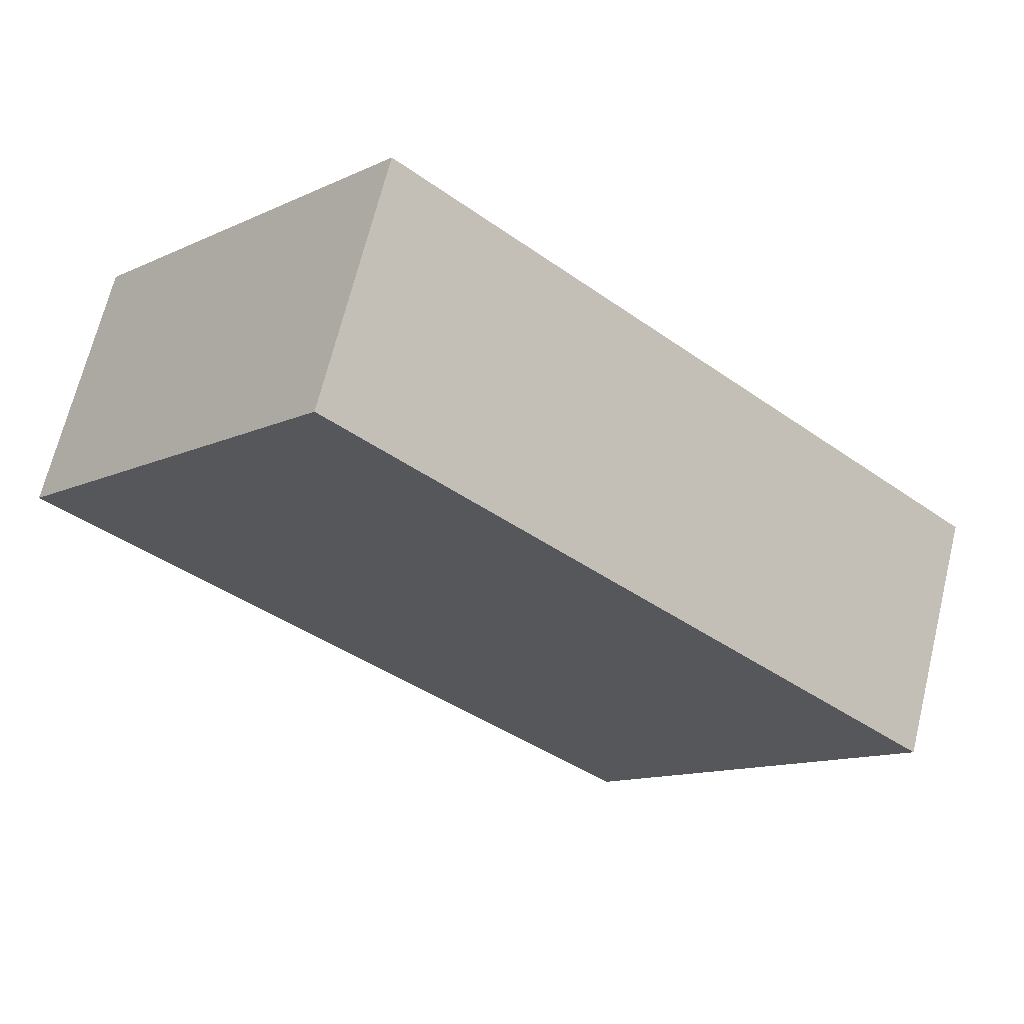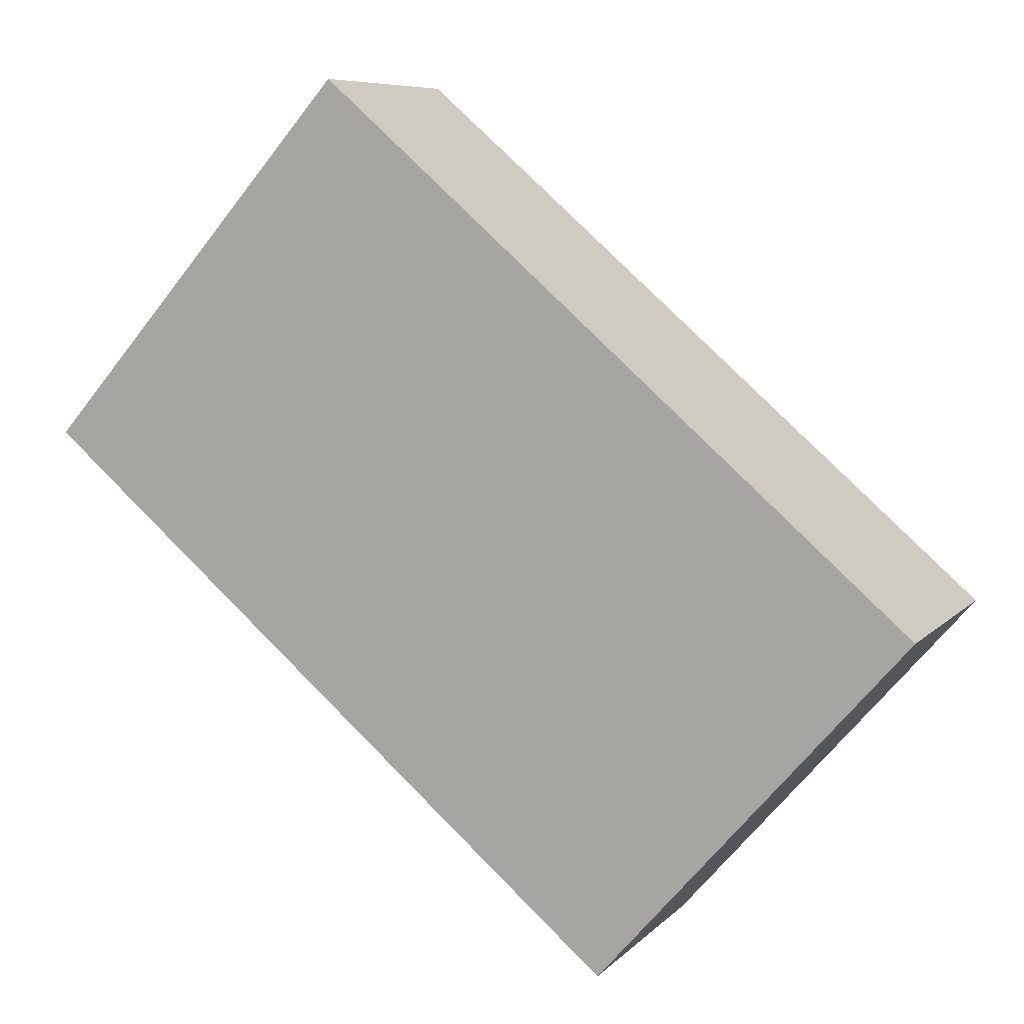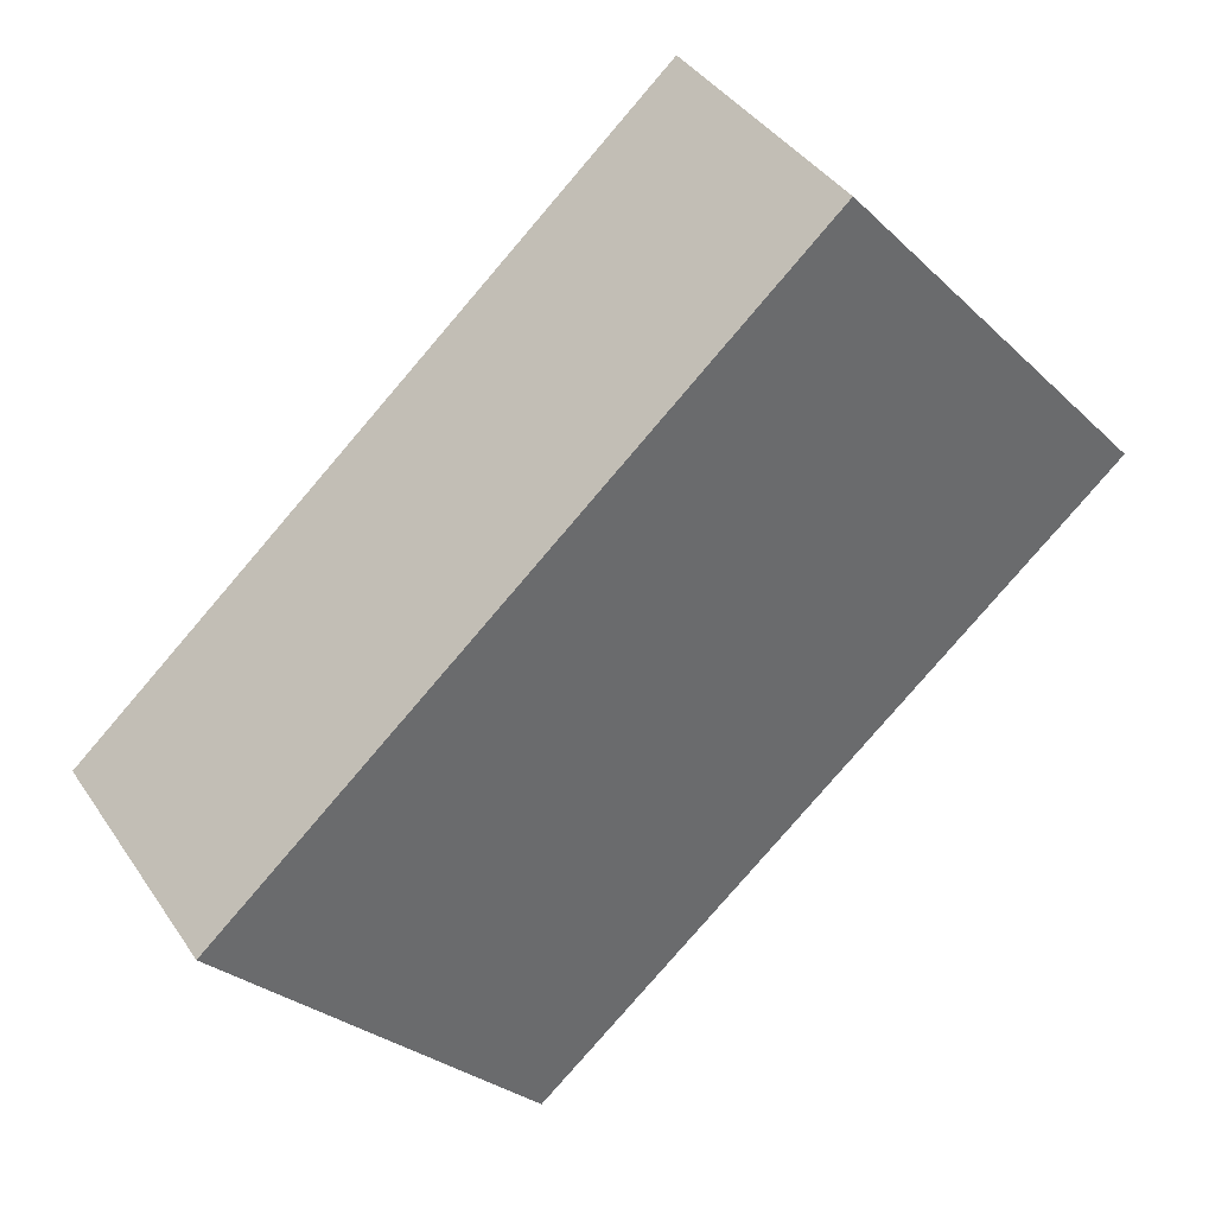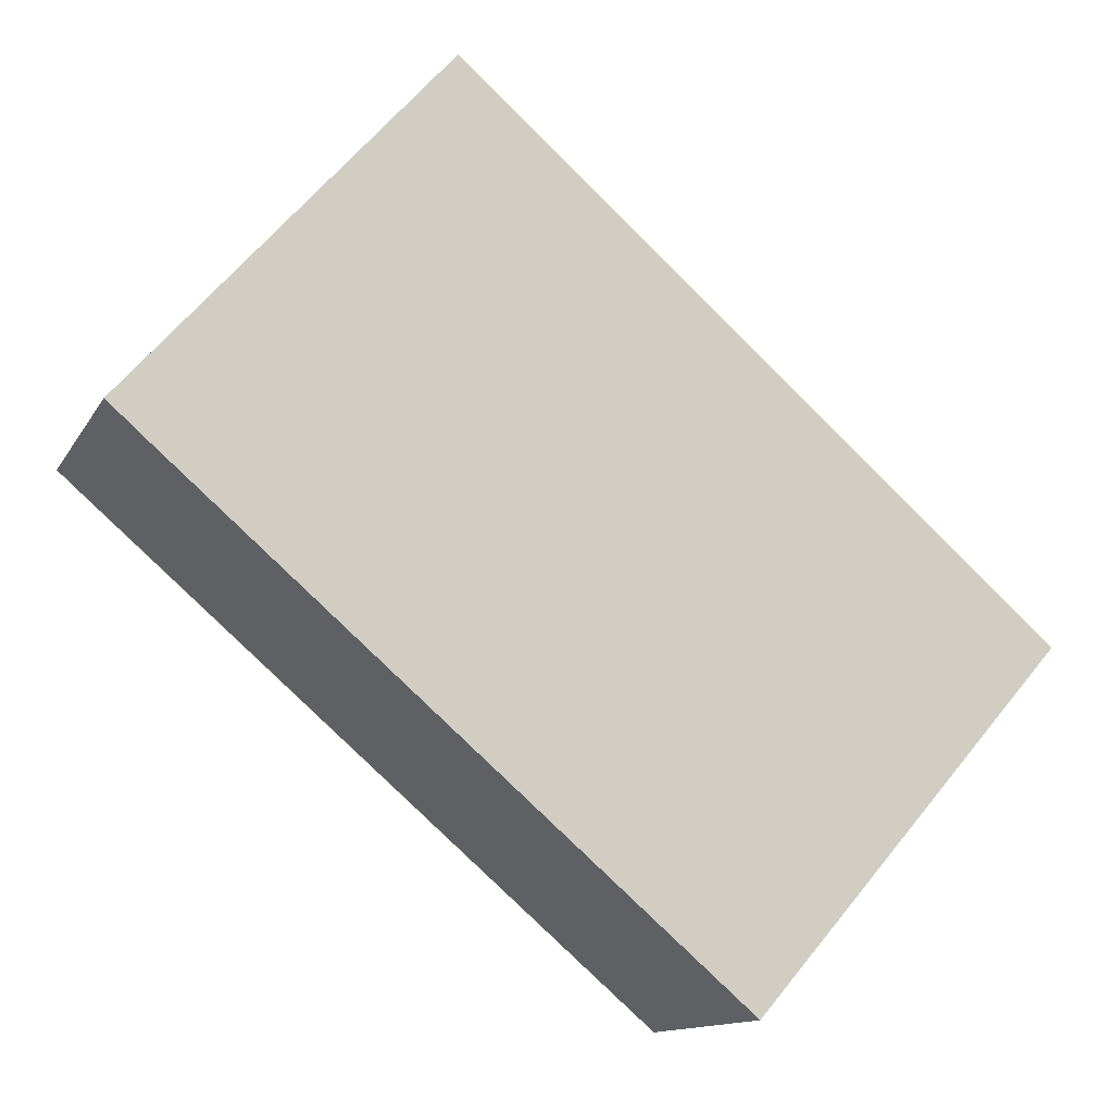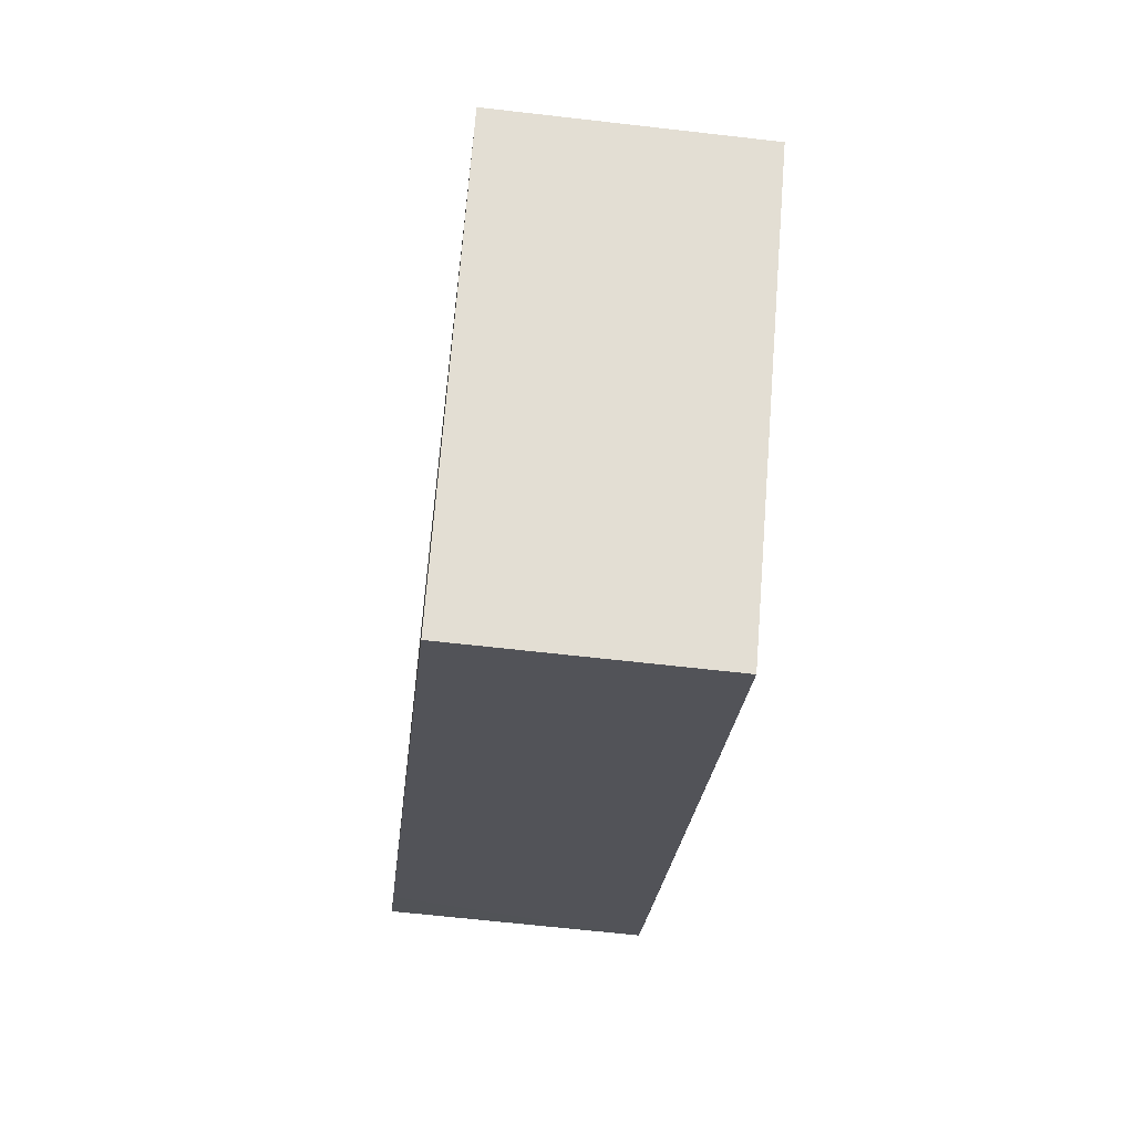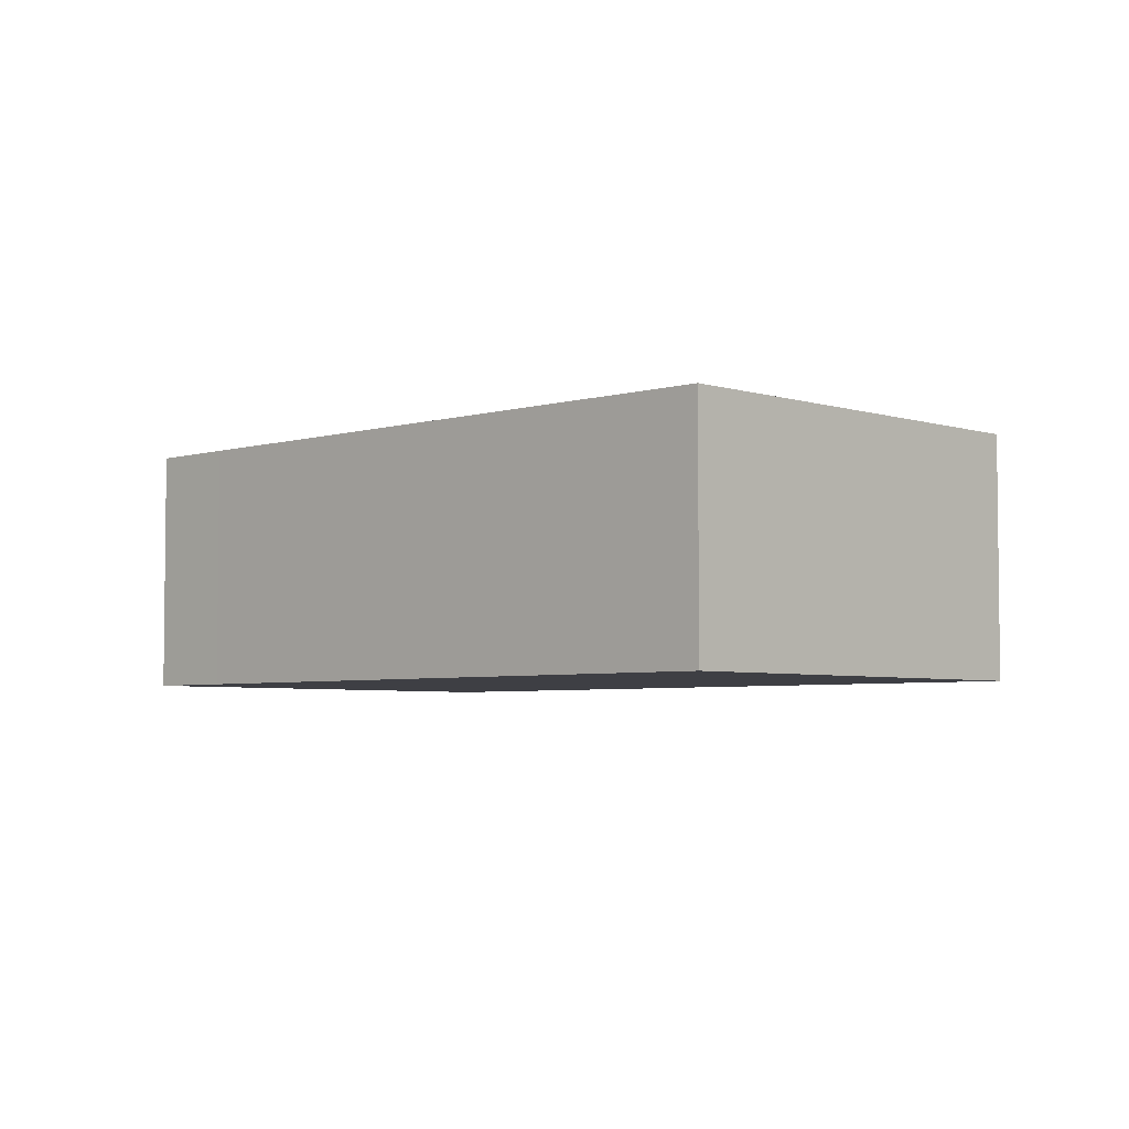
<metadata>
{"format":"obj","ext":"obj","renderer":"f3d","projection":"perspective","resolution":1024,"background":"white","views":[{"elev":67.2,"azim":-166.3,"up":"+Z"},{"elev":7.6,"azim":-157.0,"up":"+Z"},{"elev":39.4,"azim":-30.5,"up":"+Z"},{"elev":-12.8,"azim":160.6,"up":"+Z"},{"elev":-63.1,"azim":-96.7,"up":"+Z"},{"elev":-4.4,"azim":2.9,"up":"+Y"}]}
</metadata>
<code>
v  7.748 2.298 1.083
v  5.334 2.298 4.645
v  8.139 2.298 1.423
v  0.657 2.298 0.572
v  2.765 2.298 -3.175
v  0 2.298 1.407e-16
v  5.334 -2.844e-16 4.645
v  8.139 -8.713e-17 1.423
v  2.765 1.944e-16 -3.175
v  7.748 -6.631e-17 1.083
v  0 0 0
v  0.657 -3.502e-17 0.572
g defaultobject
f 1 2 3
f 2 1 4
f 4 1 5
f 4 5 6
f 7 3 2
f 3 7 8
f 8 1 3
f 1 8 5
f 5 8 9
f 9 8 10
f 9 6 5
f 6 9 11
f 4 7 2
f 7 4 12
f 12 4 6
f 12 6 11
f 12 8 7
f 8 12 10
f 10 12 9
f 9 12 11

</code>
